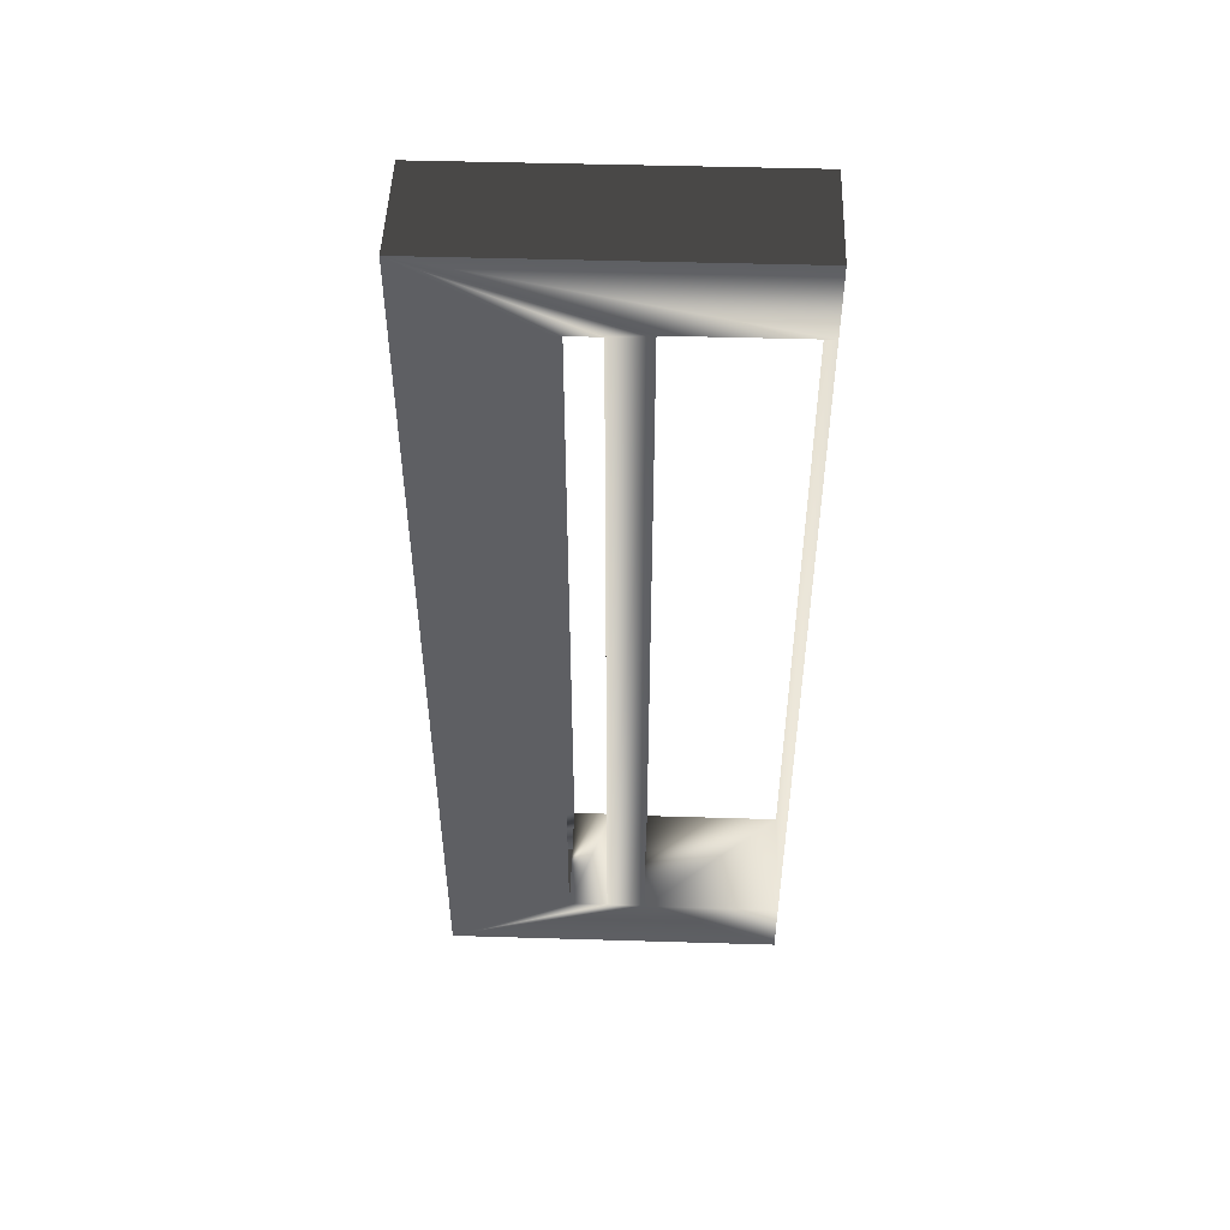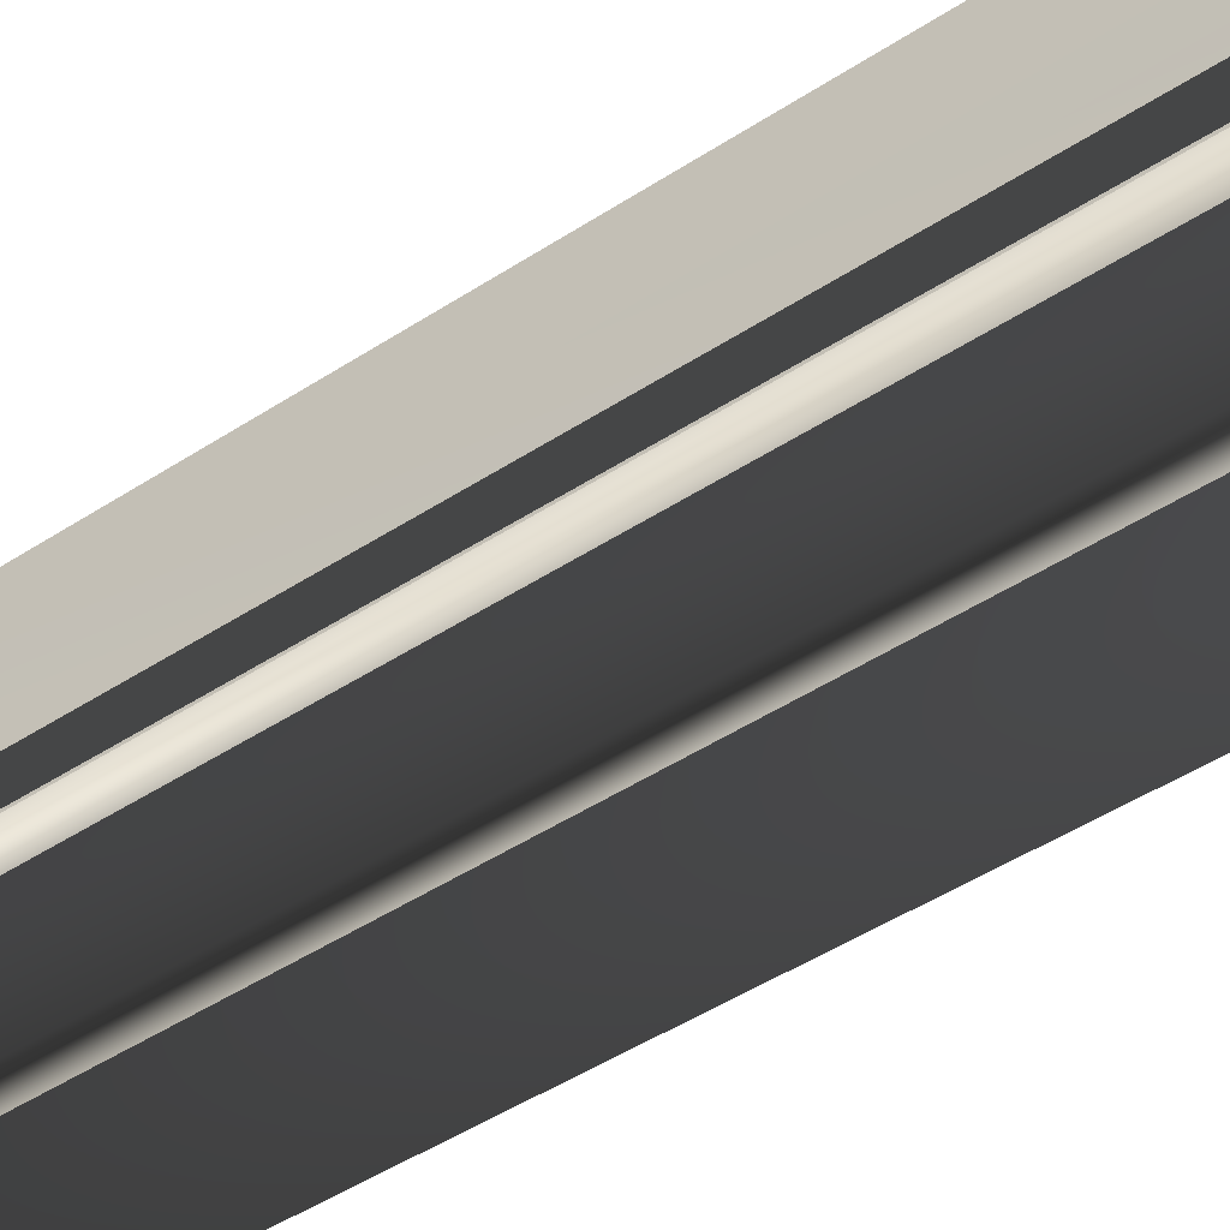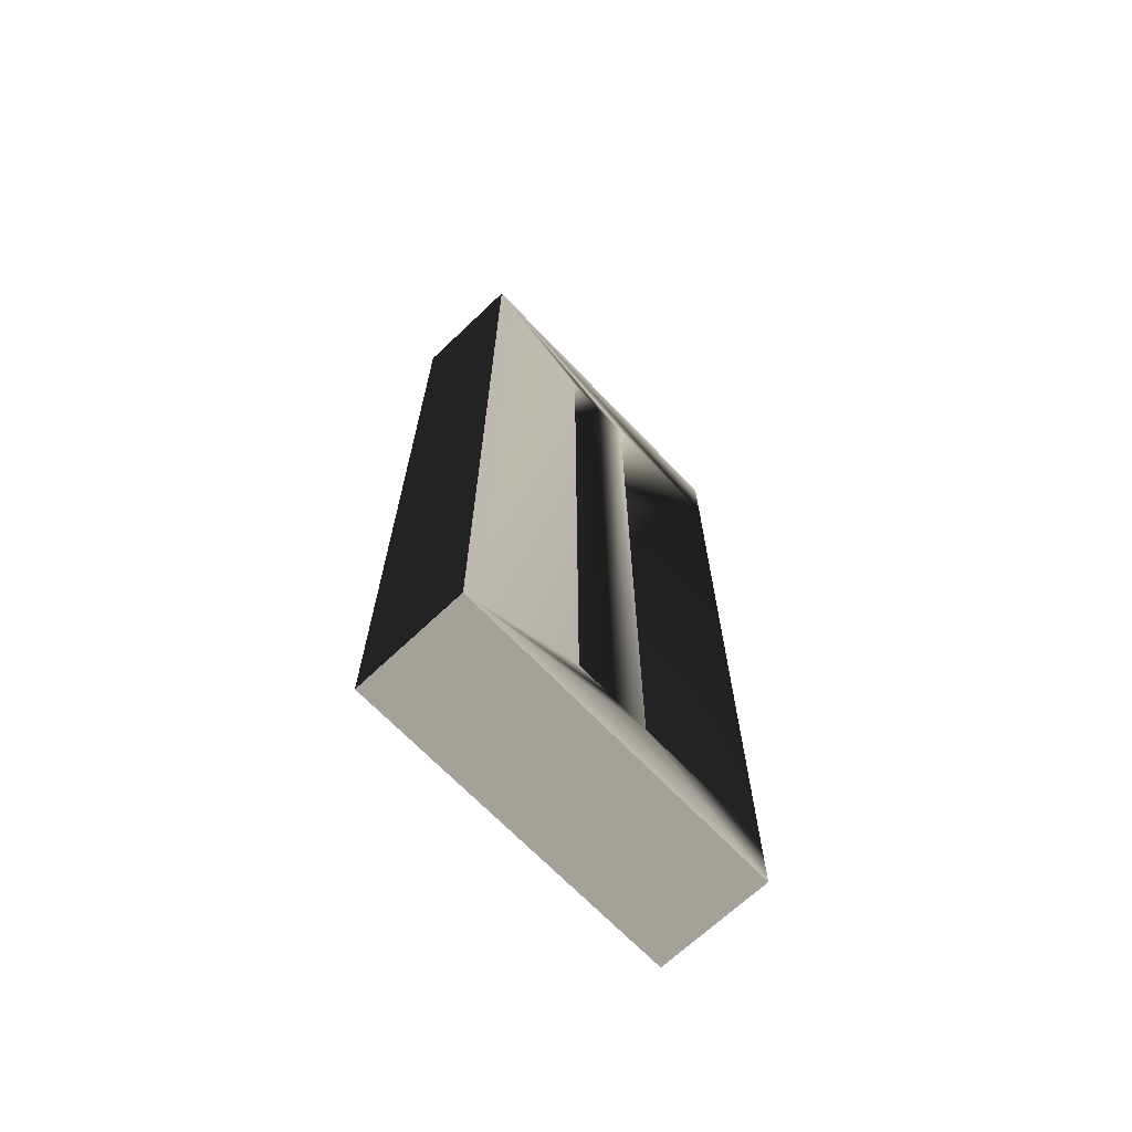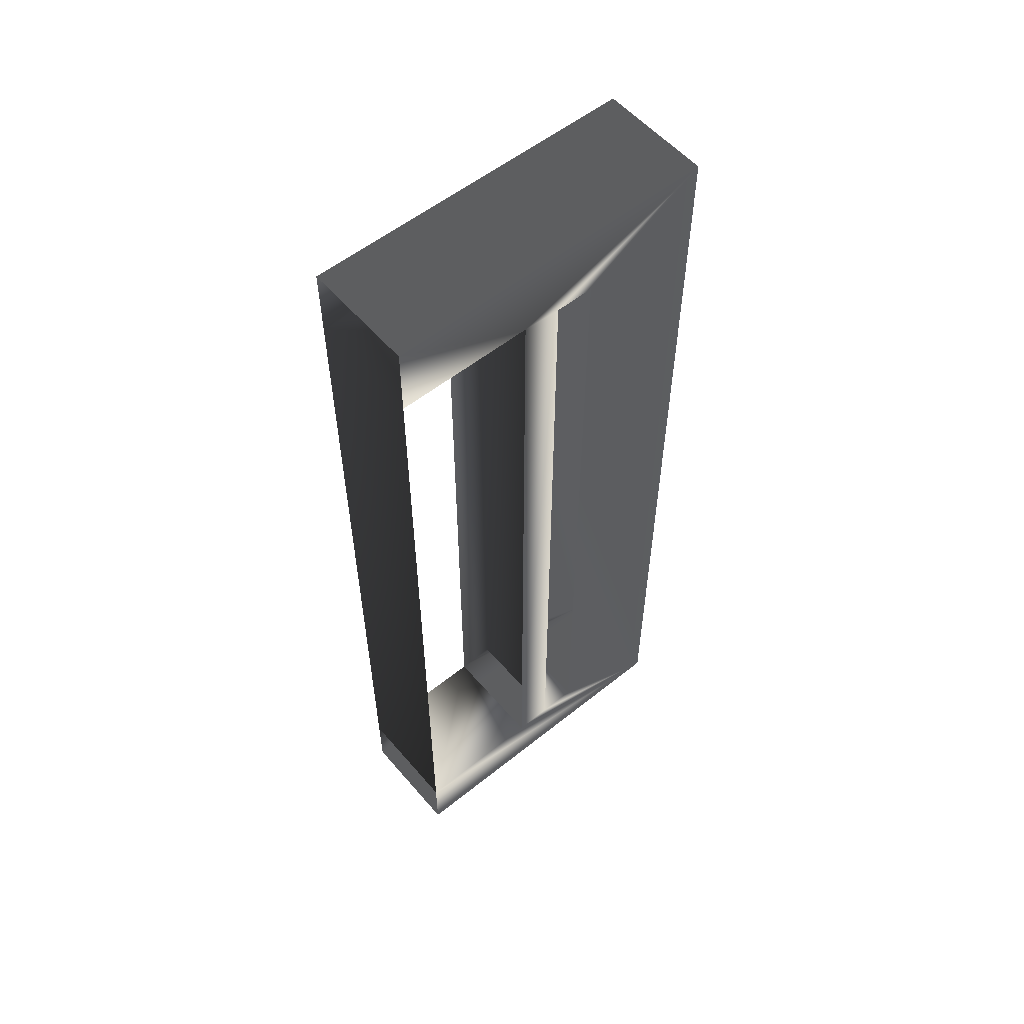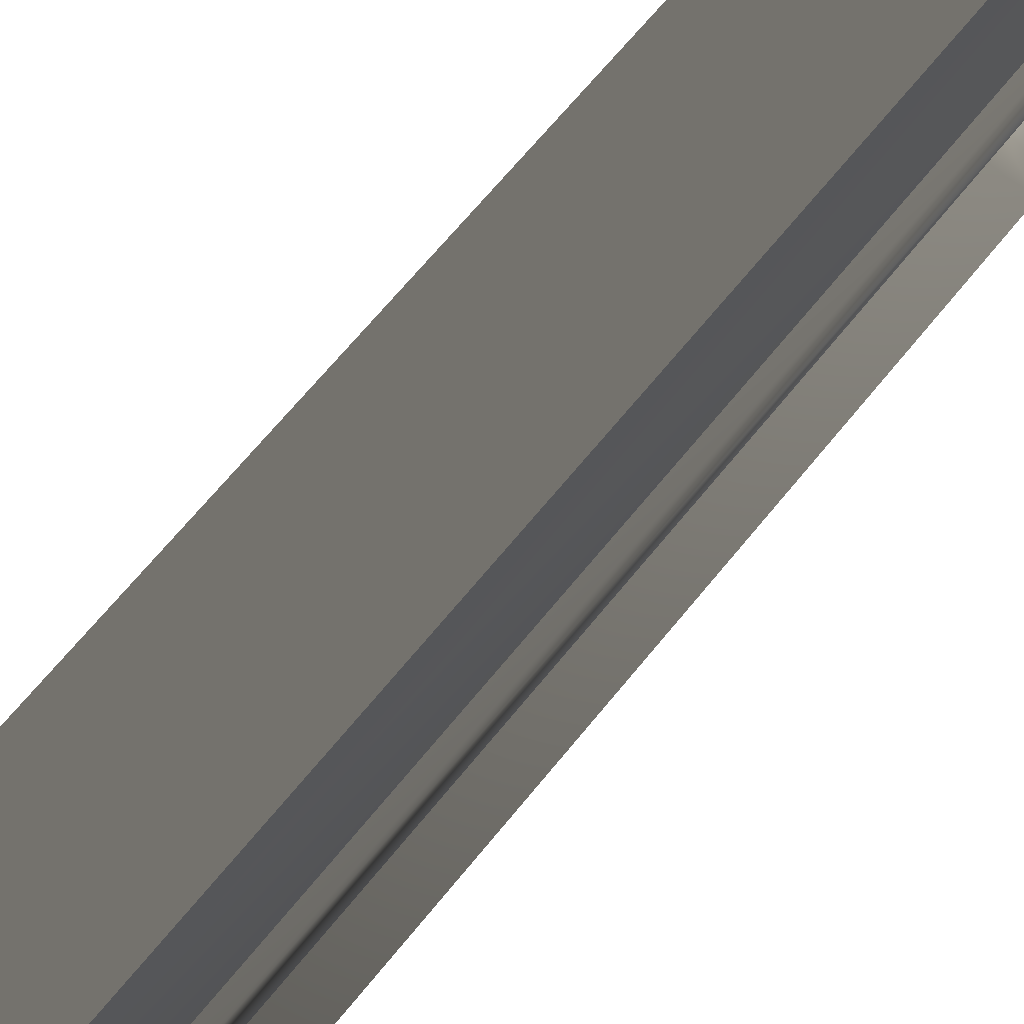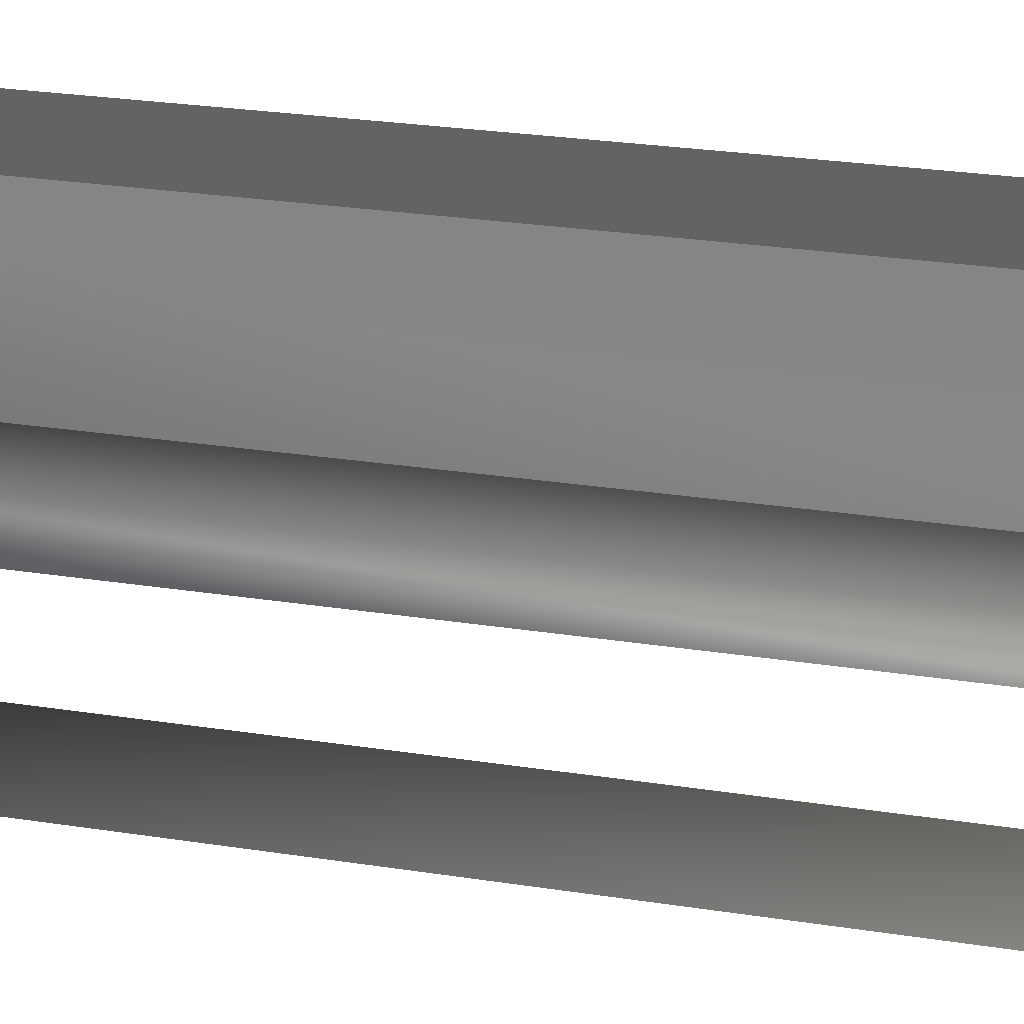
<metadata>
{"format":"obj","ext":"obj","renderer":"f3d","projection":"perspective","resolution":1024,"background":"white","views":[{"elev":48.8,"azim":-88.1,"up":"+Z"},{"elev":-46.7,"azim":-53.3,"up":"+Y"},{"elev":-68.1,"azim":-136.4,"up":"+Z"},{"elev":56.0,"azim":50.0,"up":"+Z"},{"elev":65.5,"azim":-141.3,"up":"+Y"},{"elev":25.1,"azim":-75.5,"up":"+Y"}]}
</metadata>
<code>
v  -1.965 11.37 14.82
v  1.828 11.37 14.82
v  1.828 11.37 -15.42
v  1.828 11.37 -15.42
v  -1.965 11.37 -15.42
v  -1.965 11.37 14.82
v  -1.965 0.1115 14.82
v  1.828 0.1115 14.82
v  1.828 11.37 14.82
v  1.828 11.37 14.82
v  -1.965 11.37 14.82
v  -1.965 0.1115 14.82
v  1.828 0.1115 -15.42
v  -1.965 0.1115 -15.42
v  -1.965 11.37 -15.42
v  -1.965 11.37 -15.42
v  1.828 11.37 -15.42
v  1.828 0.1115 -15.42
v  -1.965 4.671 -13.22
v  -1.965 0.1115 -13.22
v  1.828 0.1115 -13.22
v  1.828 0.1115 -13.22
v  1.828 4.671 -13.22
v  -1.965 4.671 -13.22
v  1.828 4.671 12.47
v  1.828 0.1115 12.47
v  -1.965 0.1115 12.47
v  -1.965 0.1115 12.47
v  -1.965 4.671 12.47
v  1.828 4.671 12.47
v  -1.965 0.1115 12.47
v  -1.965 0.1115 14.82
v  -1.965 11.37 14.82
v  -1.965 4.671 12.47
v  -1.965 0.1115 12.47
v  -1.965 11.37 14.82
v  -1.965 11.37 14.82
v  -1.965 7.241 12.38
v  -1.965 5.945 12.38
v  -1.965 4.671 12.47
v  -1.965 11.37 14.82
v  -1.965 5.945 12.38
v  -1.965 4.671 12.47
v  -1.965 5.945 12.38
v  -1.965 5.945 -13.16
v  -1.965 7.241 12.38
v  -1.965 11.37 14.82
v  -1.965 11.37 -15.42
v  -1.965 7.241 -13.16
v  -1.965 7.241 12.38
v  -1.965 11.37 -15.42
v  -1.965 5.945 -13.16
v  -1.965 7.241 -13.16
v  -1.965 11.37 -15.42
v  -1.965 0.1115 -15.42
v  -1.965 0.1115 -13.22
v  -1.965 4.671 -13.22
v  -1.965 11.37 -15.42
v  -1.965 0.1115 -15.42
v  -1.965 4.671 -13.22
v  -1.965 5.945 -13.16
v  -1.965 11.37 -15.42
v  -1.965 4.671 -13.22
v  -1.965 4.671 12.47
v  -1.965 5.945 -13.16
v  -1.965 4.671 -13.22
v  1.828 5.945 12.38
v  1.828 7.241 12.38
v  1.828 11.37 14.82
v  1.828 0.1115 14.82
v  1.828 0.1115 12.47
v  1.828 4.671 12.47
v  1.828 11.37 14.82
v  1.828 0.1115 14.82
v  1.828 4.671 12.47
v  1.828 5.945 12.38
v  1.828 11.37 14.82
v  1.828 4.671 12.47
v  1.828 5.945 12.38
v  1.828 4.671 12.47
v  1.828 4.671 -13.22
v  1.828 5.945 -13.16
v  1.828 5.945 12.38
v  1.828 4.671 -13.22
v  1.828 0.1115 -13.22
v  1.828 0.1115 -15.42
v  1.828 11.37 -15.42
v  1.828 4.671 -13.22
v  1.828 0.1115 -13.22
v  1.828 11.37 -15.42
v  1.828 5.945 -13.16
v  1.828 4.671 -13.22
v  1.828 11.37 -15.42
v  1.828 7.241 -13.16
v  1.828 5.945 -13.16
v  1.828 11.37 -15.42
v  1.828 7.241 12.38
v  1.828 7.241 -13.16
v  1.828 11.37 -15.42
v  1.828 7.241 12.38
v  1.828 11.37 -15.42
v  1.828 11.37 14.82
v  -1.965 5.945 -13.16
v  -1.965 5.945 12.38
v  1.828 5.945 12.38
v  1.828 5.945 12.38
v  1.828 5.945 -13.16
v  -1.965 5.945 -13.16
v  -1.965 5.945 12.38
v  -1.965 7.241 12.38
v  1.828 7.241 12.38
v  1.828 7.241 12.38
v  1.828 5.945 12.38
v  -1.965 5.945 12.38
v  -1.965 7.241 -13.16
v  -1.965 5.945 -13.16
v  1.828 5.945 -13.16
v  1.828 5.945 -13.16
v  1.828 7.241 -13.16
v  -1.965 7.241 -13.16
v  -1.965 0.1115 12.47
v  1.828 0.1115 12.47
v  1.828 0.1115 -13.22
v  1.828 0.1115 -13.22
v  -1.965 0.1115 -13.22
v  -1.965 0.1115 12.47
g b0_0
f 1 2 3
f 4 5 6
f 7 8 9
f 10 11 12
f 13 14 15
f 16 17 18
f 19 20 21
f 22 23 24
f 25 26 27
f 28 29 30
f 31 32 33
f 34 35 36
f 37 38 39
f 40 41 42
f 43 44 45
f 46 47 48
f 49 50 51
f 52 53 54
f 55 56 57
f 58 59 60
f 61 62 63
f 64 65 66
f 67 68 69
f 70 71 72
f 73 74 75
f 76 77 78
f 79 80 81
f 82 83 84
f 85 86 87
f 88 89 90
f 91 92 93
f 94 95 96
f 97 98 99
f 100 101 102
f 103 104 105
f 106 107 108
f 109 110 111
f 112 113 114
f 115 116 117
f 118 119 120
f 121 122 123
f 124 125 126

</code>
